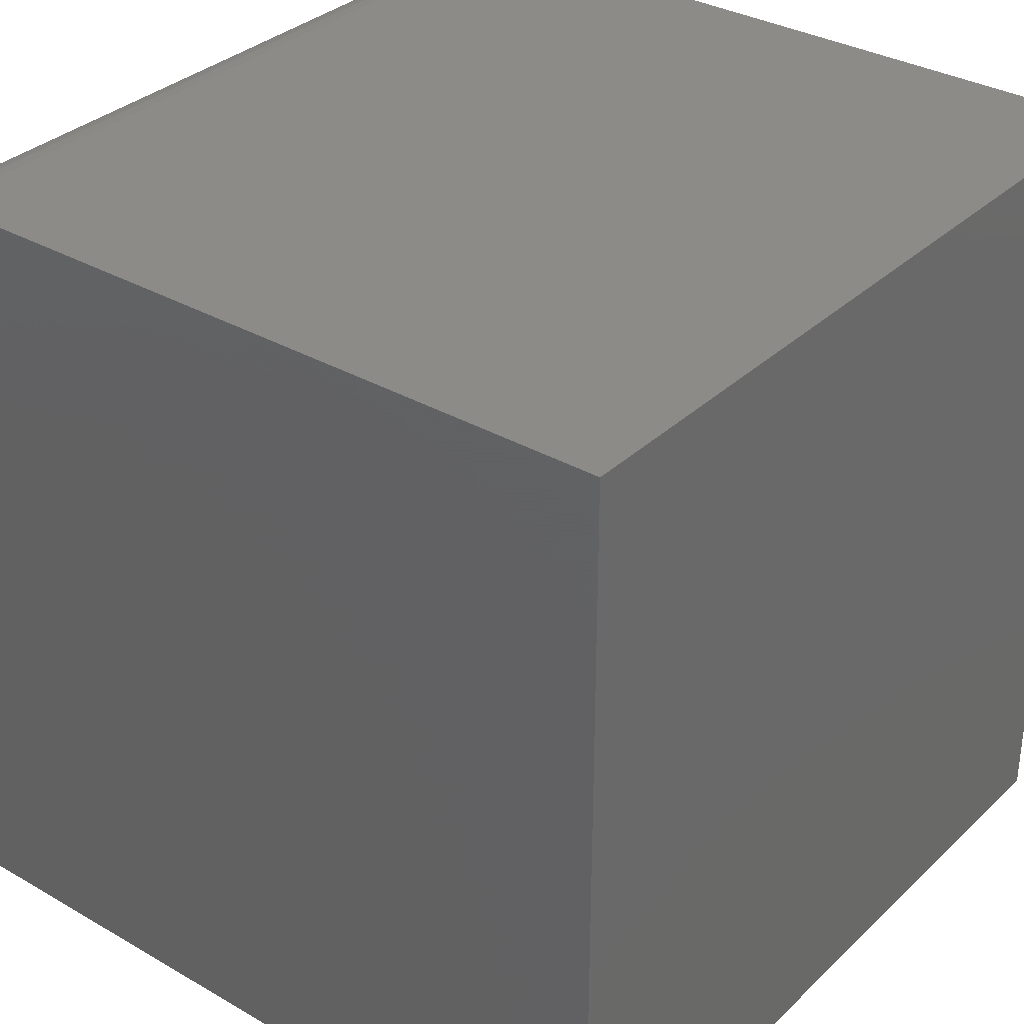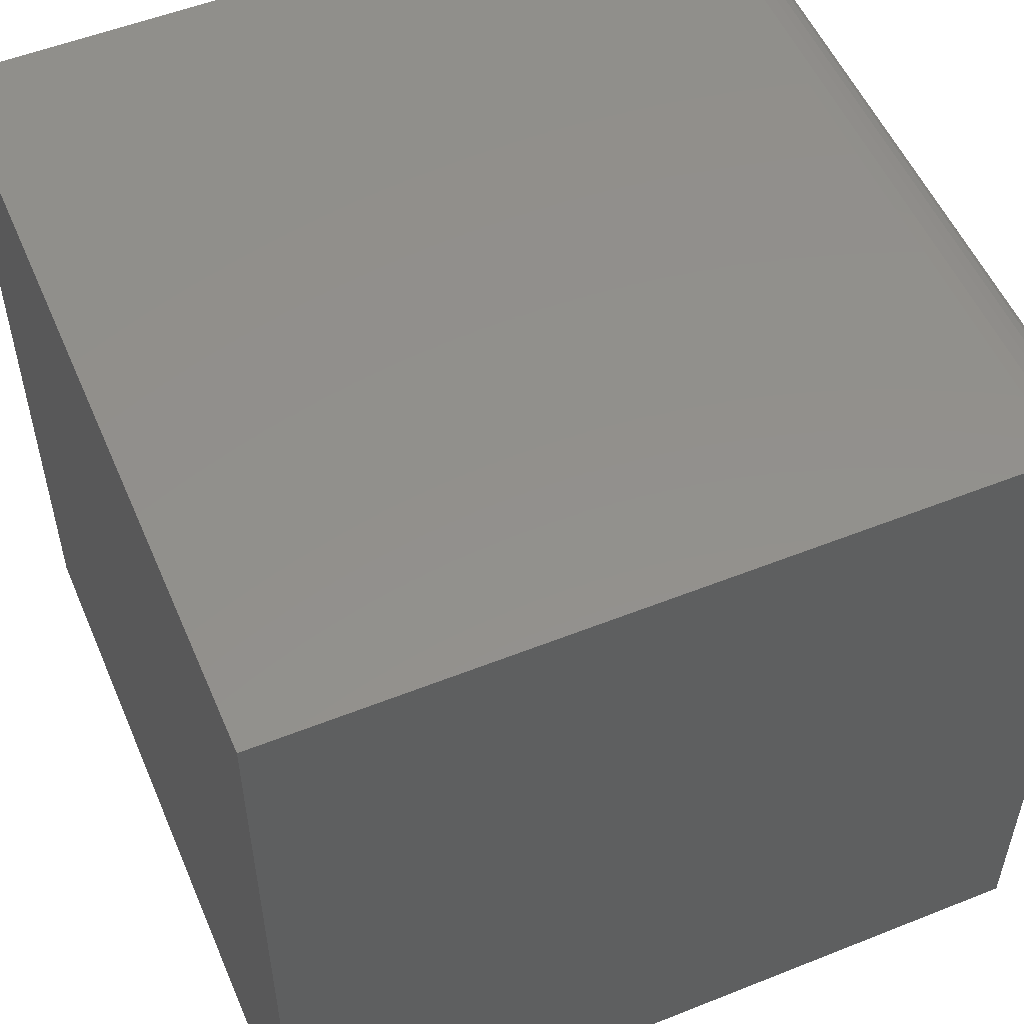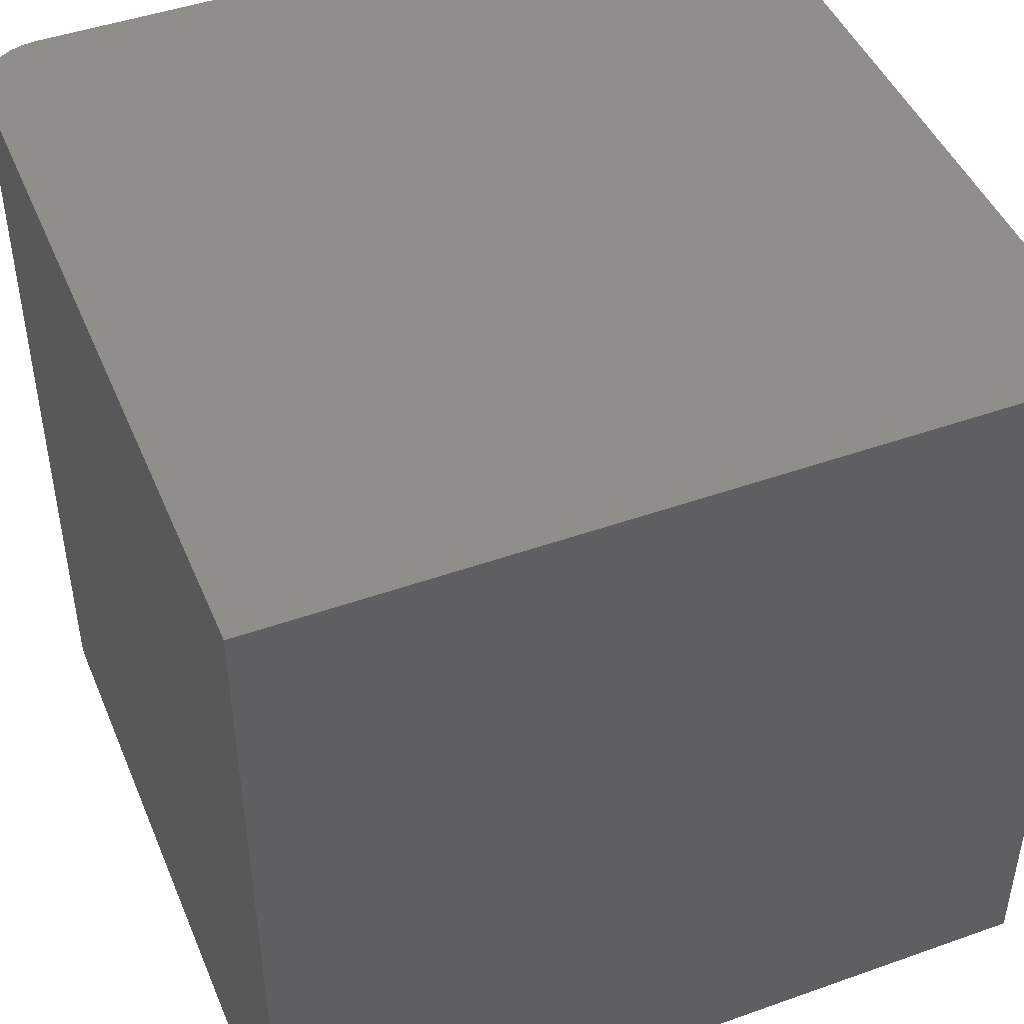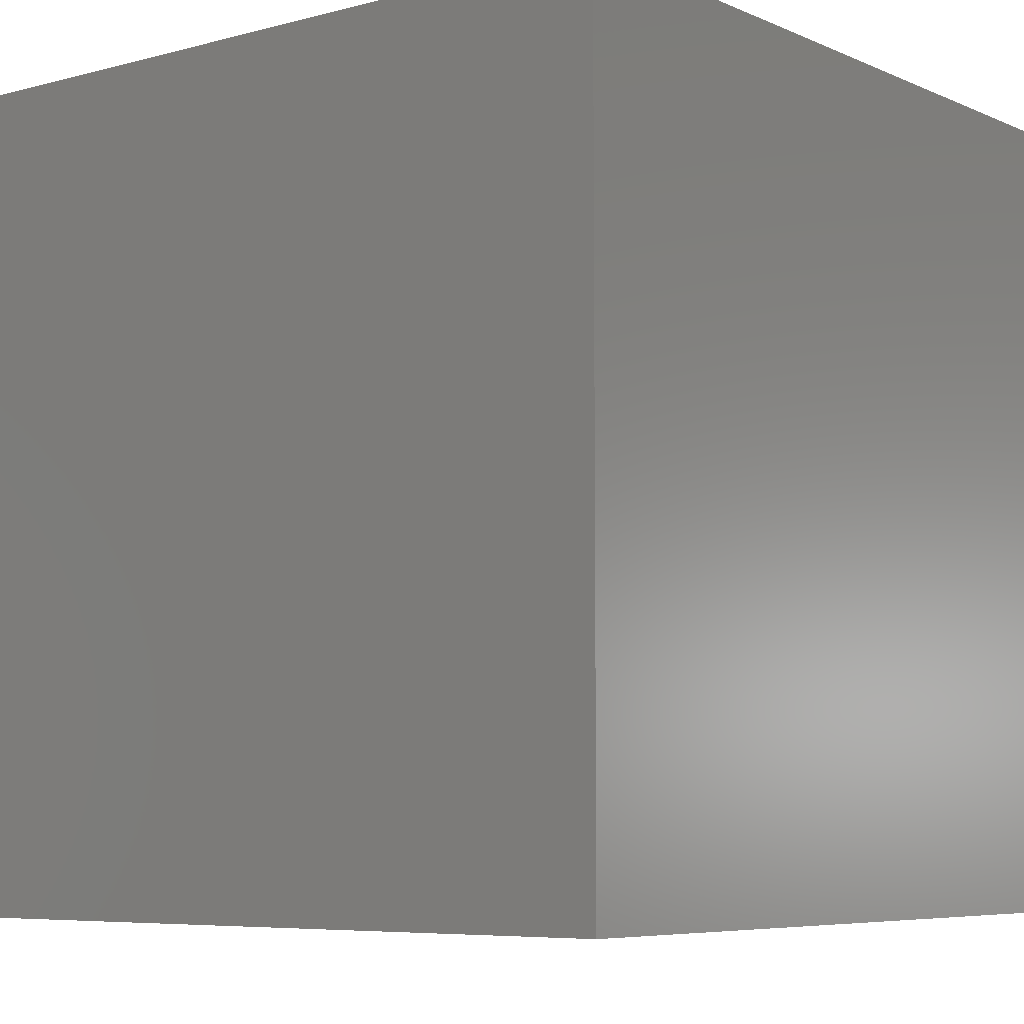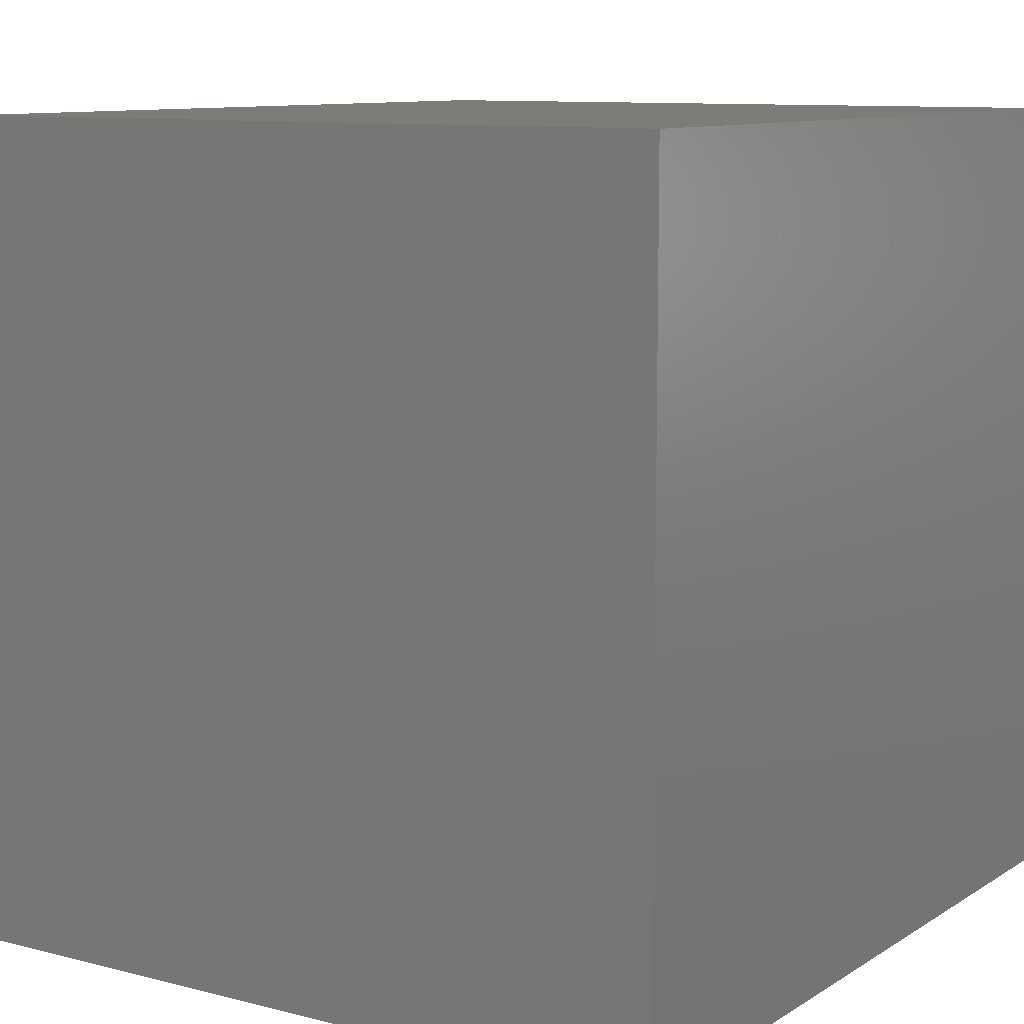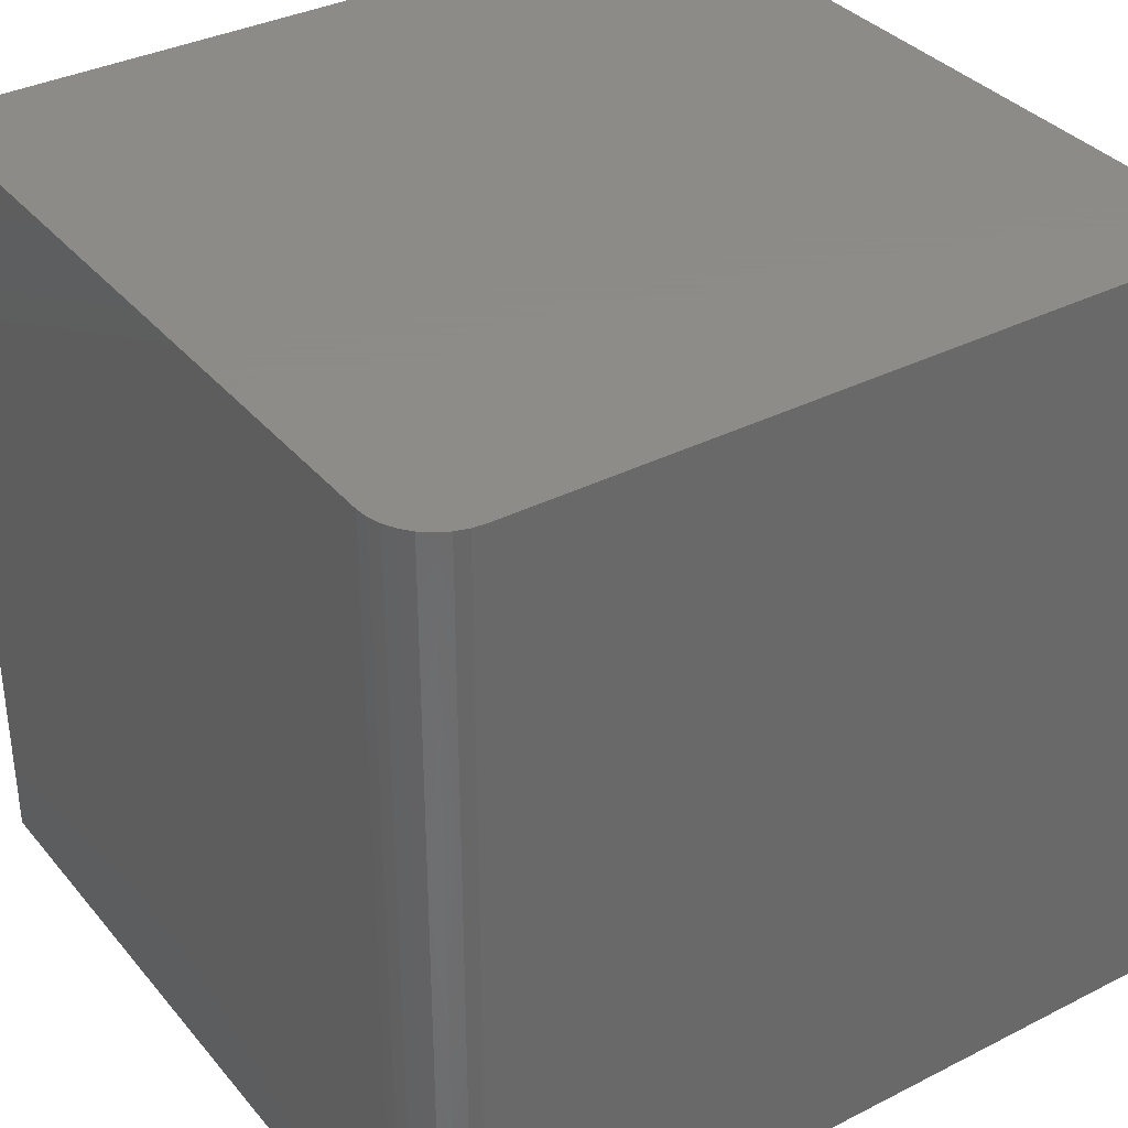
<metadata>
{"format":"stl","ext":"stl","renderer":"f3d","projection":"perspective","resolution":1024,"background":"white","views":[{"elev":33.3,"azim":-141.7,"up":"+Z"},{"elev":53.7,"azim":-23.0,"up":"+Z"},{"elev":46.1,"azim":157.9,"up":"+Y"},{"elev":-6.5,"azim":-141.7,"up":"+Y"},{"elev":10.0,"azim":-146.7,"up":"+Z"},{"elev":35.2,"azim":56.0,"up":"+Y"}]}
</metadata>
<code>
# stl→obj: 24 verts, 44 faces
v -0.75 -0.75 0.75
v -0.75 -0.75 0
v 1.11e-16 -0.75 -4.592e-17
v 1.531e-16 -0.75 0.6875
v -0.001201 -0.75 0.6997
v -0.004758 -0.75 0.7114
v -0.01053 -0.75 0.7222
v -0.01831 -0.75 0.7317
v -0.02778 -0.75 0.7395
v -0.03858 -0.75 0.7452
v -0.05031 -0.75 0.7488
v -0.0625 -0.75 0.75
v -0.75 5.099e-33 0.75
v -0.0625 7.633e-17 0.75
v -0.05031 7.768e-17 0.7488
v -0.03858 7.898e-17 0.7452
v -0.02778 8.018e-17 0.7395
v -0.01831 8.123e-17 0.7317
v -0.01053 8.21e-17 0.7222
v -0.004758 8.274e-17 0.7114
v -0.001201 8.313e-17 0.6997
v 4.21e-17 8.327e-17 0.6875
v 0 8.327e-17 -4.592e-17
v -0.75 0 0
f 1 2 3
f 1 3 4
f 1 4 5
f 1 5 6
f 1 6 7
f 1 7 8
f 1 8 9
f 1 9 10
f 1 10 11
f 1 11 12
f 13 14 15
f 13 15 16
f 13 16 17
f 13 17 18
f 13 18 19
f 13 19 20
f 13 20 21
f 13 21 22
f 13 22 23
f 13 23 24
f 14 13 12
f 12 13 1
f 23 22 3
f 3 22 4
f 14 12 15
f 15 12 11
f 15 11 16
f 16 11 10
f 16 10 17
f 17 10 9
f 17 9 18
f 18 9 8
f 18 8 19
f 19 8 7
f 19 7 20
f 20 7 6
f 20 6 21
f 21 6 5
f 21 5 22
f 22 5 4
f 13 24 1
f 1 24 2
f 24 23 2
f 2 23 3

</code>
